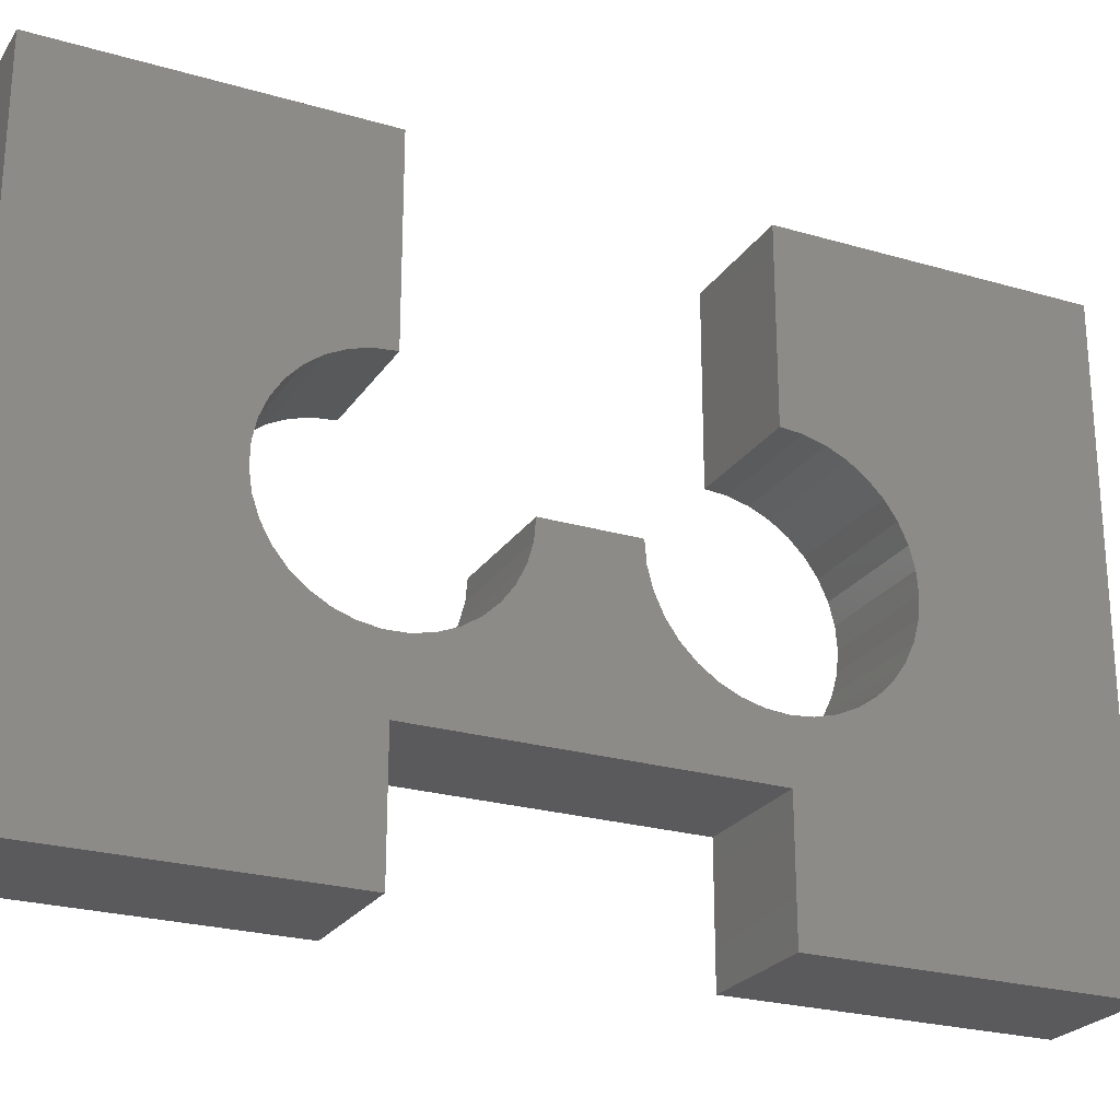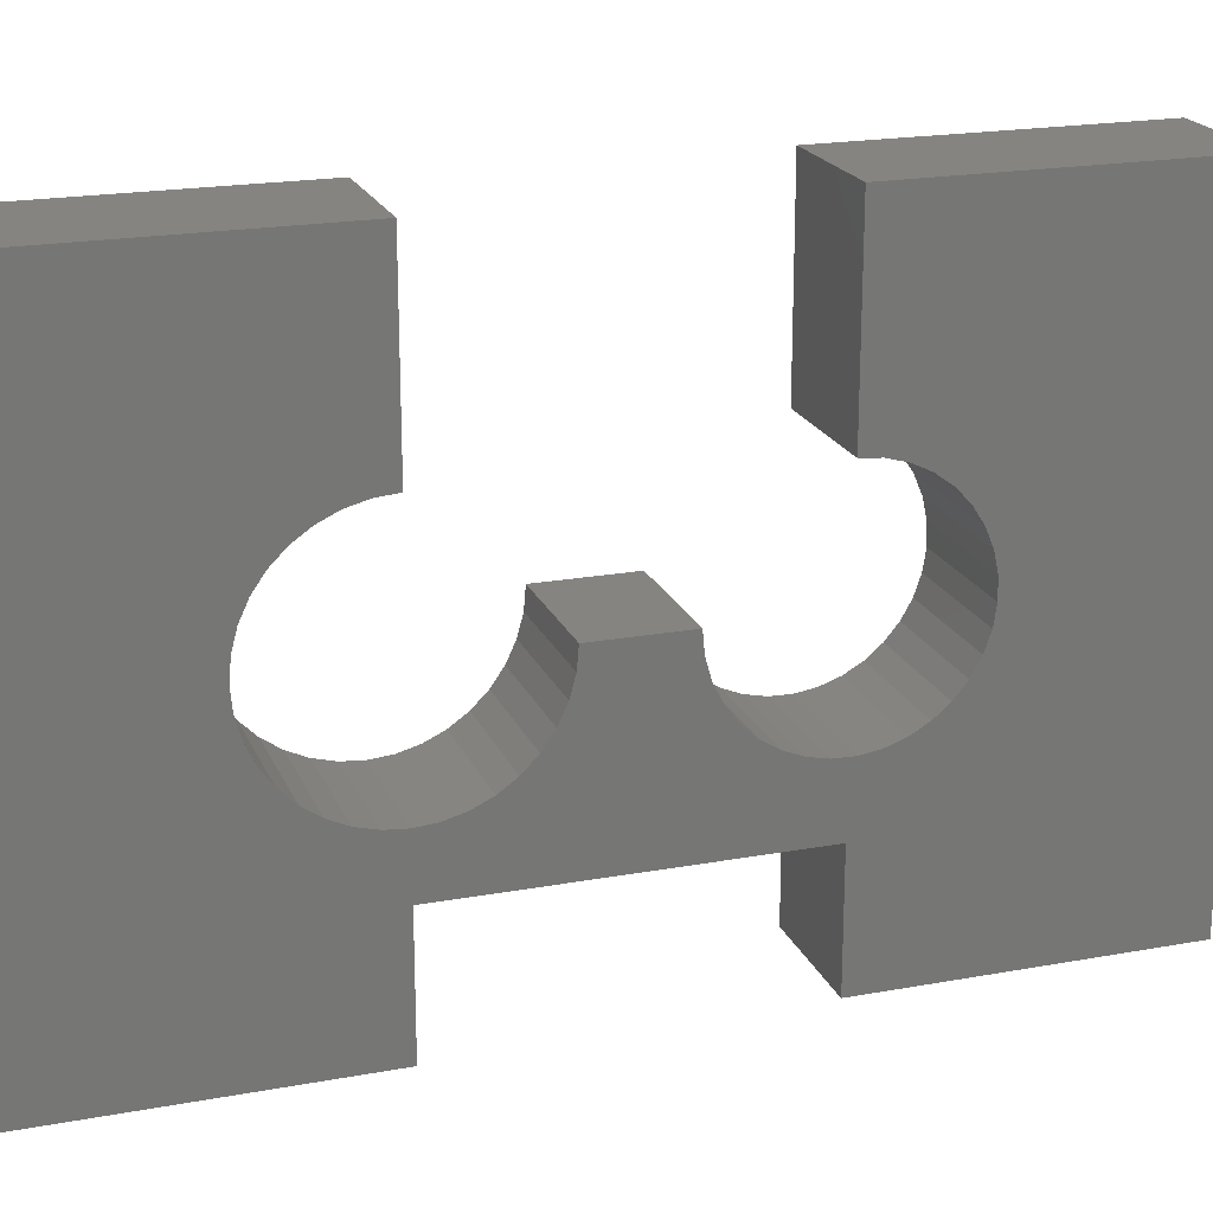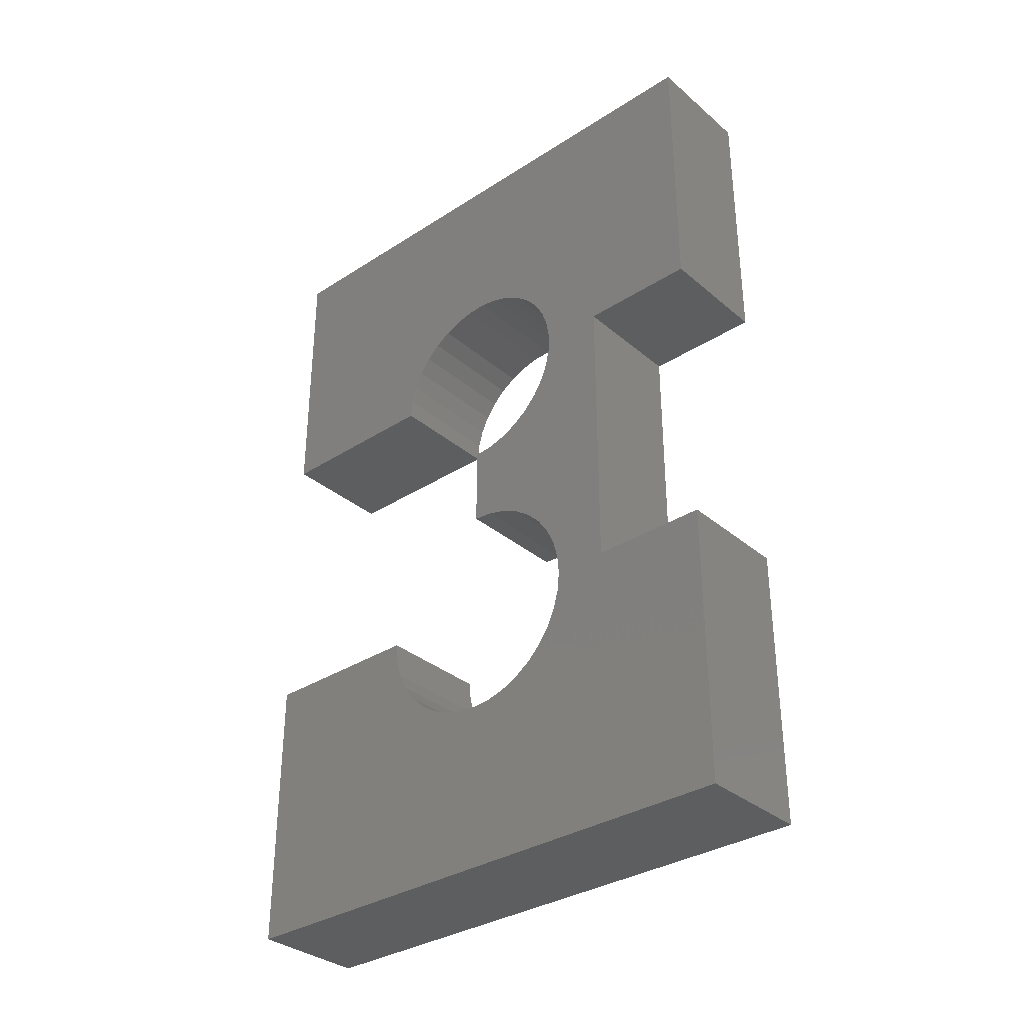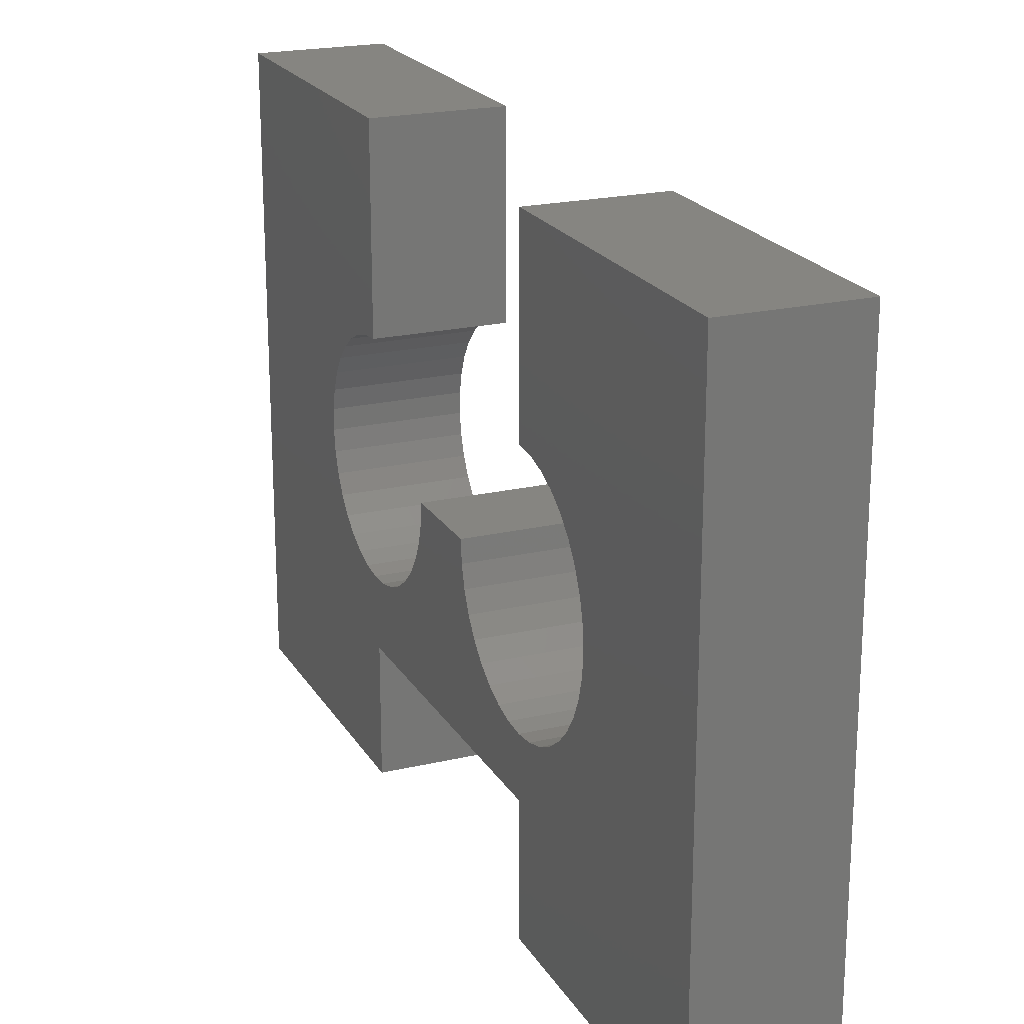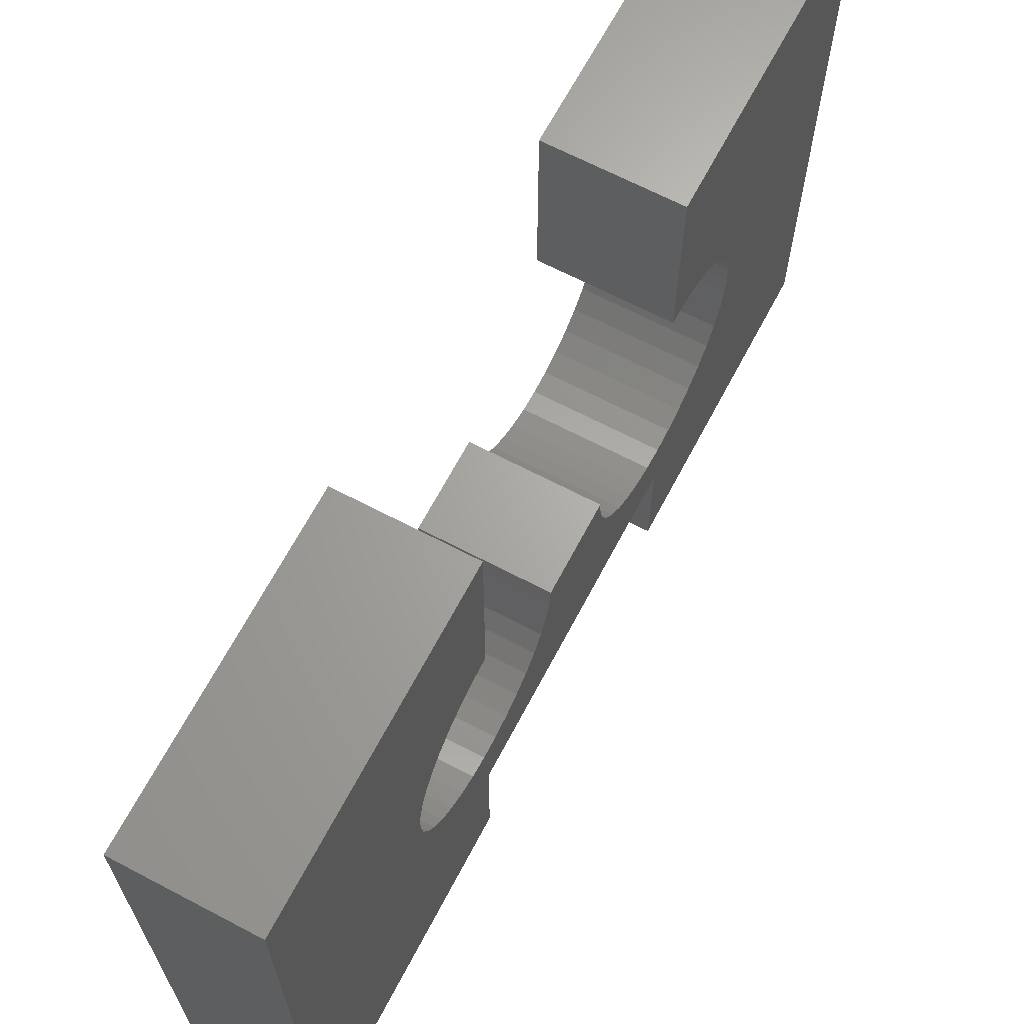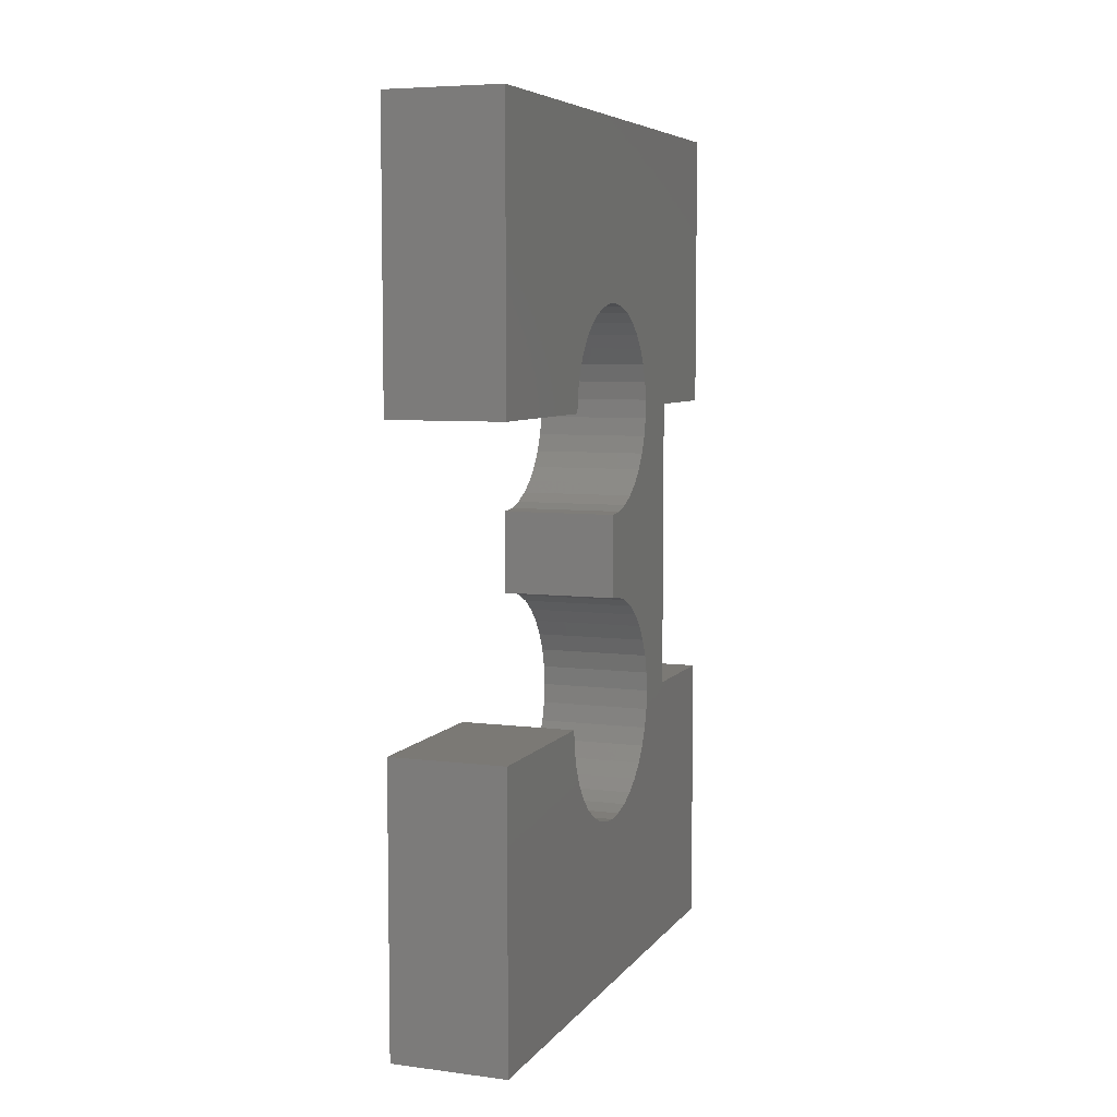
<metadata>
{"format":"stl","ext":"stl","renderer":"f3d","projection":"perspective","resolution":1024,"background":"white","views":[{"elev":-24.4,"azim":64.3,"up":"+Y"},{"elev":20.5,"azim":-108.4,"up":"+Y"},{"elev":-33.6,"azim":-48.8,"up":"+Z"},{"elev":21.0,"azim":157.2,"up":"+Y"},{"elev":66.3,"azim":27.8,"up":"+Y"},{"elev":6.5,"azim":-159.6,"up":"+Z"}]}
</metadata>
<code>
# stl→obj: 195 verts, 386 faces
v -0.01587 -0.03686 0.2813
v 0.03175 0.09153 0.2813
v -0.01587 0.09153 0.2813
v 0.03175 -0.03686 0.2813
v 0.03175 0.09153 0.6115
v -0.01587 0.09153 0.6115
v -0.01587 -0.03686 -0.03051
v 0.03175 -0.03686 -0.03051
v -0.09524 0.09153 0.2813
v -0.09524 -0.03686 0.2813
v 0.03175 0.1801 0.2017
v 0.03175 0.1954 0.1865
v 0.03175 0.2131 0.1741
v 0.03175 0.1677 0.2194
v 0.03175 0.2326 0.165
v 0.03175 0.1586 0.239
v 0.03175 0.2535 0.1594
v 0.03175 0.153 0.2598
v 0.03175 0.275 0.1575
v 0.03175 0.1511 0.2813
v 0.03175 0.153 0.3028
v 0.03175 0.1586 0.3237
v 0.03175 0.1677 0.3432
v 0.03175 0.5868 -0.03051
v 0.03175 0.2965 0.1594
v 0.03175 0.3173 0.165
v 0.03175 0.3369 0.1741
v 0.03175 0.3545 0.1865
v 0.03175 0.3698 0.2017
v 0.03175 0.3822 0.2194
v 0.03175 0.1801 0.3609
v 0.03175 0.1989 0.5257
v 0.03175 0.1954 0.3761
v 0.03175 0.2131 0.3885
v 0.03175 0.1847 0.5408
v 0.03175 0.2156 0.5134
v 0.03175 0.2326 0.3976
v 0.03175 0.1734 0.5582
v 0.03175 0.2343 0.5043
v 0.03175 0.2535 0.4032
v 0.03175 0.1655 0.5774
v 0.03175 0.2543 0.4987
v 0.03175 0.275 0.4051
v 0.03175 0.1612 0.5976
v 0.03175 0.275 0.4968
v 0.03175 0.1605 0.6184
v 0.03175 0.1636 0.6389
v 0.03175 0.1704 0.6585
v 0.03175 0.1806 0.6766
v 0.03175 0.5868 0.2813
v 0.03175 0.3913 0.239
v 0.03175 0.3969 0.2598
v 0.03175 0.3988 0.2813
v 0.03175 -0.03686 0.9233
v 0.03175 0.1939 0.6925
v 0.03175 -0.03686 0.6115
v 0.03175 0.2098 0.7058
v 0.03175 0.2279 0.716
v 0.03175 0.2475 0.7228
v 0.03175 0.268 0.7259
v 0.03175 0.5868 0.6115
v 0.03175 0.3877 0.6321
v 0.03175 0.3896 0.6115
v 0.03175 0.3821 0.6521
v 0.03175 0.3731 0.6708
v 0.03175 0.5868 0.9233
v 0.03175 0.3608 0.6875
v 0.03175 0.3457 0.7017
v 0.03175 0.3282 0.713
v 0.03175 0.3091 0.7209
v 0.03175 0.2888 0.7253
v -0.01587 -0.03686 0.6115
v -0.09524 0.09153 0.6115
v -0.01587 0.5868 -0.03051
v -0.09524 -0.03686 -0.03051
v -0.09524 0.1801 0.2017
v -0.09524 0.1954 0.1865
v -0.09524 0.2131 0.1741
v -0.09524 0.1677 0.2194
v -0.09524 0.2326 0.165
v -0.09524 0.1586 0.239
v -0.09524 0.2535 0.1594
v -0.09524 0.153 0.2598
v -0.09524 0.275 0.1575
v -0.09524 0.1511 0.2813
v -0.09524 0.153 0.3028
v -0.09524 0.1586 0.3237
v -0.09524 0.1677 0.3432
v -0.09524 0.5868 -0.03051
v -0.09524 0.2965 0.1594
v -0.09524 0.3173 0.165
v -0.09524 0.3369 0.1741
v -0.09524 0.3545 0.1865
v -0.09524 0.3698 0.2017
v -0.09524 0.3822 0.2194
v -0.09524 0.1801 0.3609
v -0.09524 0.1989 0.5257
v -0.09524 0.2131 0.3885
v -0.09524 0.1954 0.3761
v -0.09524 0.1847 0.5408
v -0.09524 0.2156 0.5134
v -0.09524 0.2326 0.3976
v -0.09524 0.1734 0.5582
v -0.09524 0.2343 0.5043
v -0.09524 0.2535 0.4032
v -0.09524 0.1655 0.5774
v -0.09524 0.2543 0.4987
v -0.09524 0.275 0.4051
v -0.09524 0.1612 0.5976
v -0.09524 0.275 0.4968
v -0.09524 0.1605 0.6184
v -0.09524 0.1636 0.6389
v -0.09524 0.1704 0.6585
v -0.09524 0.1806 0.6766
v -0.09524 0.5868 0.2813
v -0.09524 0.3913 0.239
v -0.09524 0.3969 0.2598
v -0.09524 0.3988 0.2813
v -0.09524 -0.03686 0.9233
v -0.09524 0.1939 0.6925
v -0.09524 -0.03686 0.6115
v -0.09524 0.2098 0.7058
v -0.09524 0.2279 0.716
v -0.09524 0.2475 0.7228
v -0.09524 0.268 0.7259
v -0.09524 0.5868 0.6115
v -0.09524 0.3896 0.6115
v -0.09524 0.3877 0.6321
v -0.09524 0.3821 0.6521
v -0.09524 0.3731 0.6708
v -0.09524 0.5868 0.9233
v -0.09524 0.3608 0.6875
v -0.09524 0.3457 0.7017
v -0.09524 0.3282 0.713
v -0.09524 0.3091 0.7209
v -0.09524 0.2888 0.7253
v -0.01587 -0.03686 0.9233
v -0.01587 0.5868 0.9233
v -0.01587 0.5868 0.6115
v -0.01587 0.3896 0.6115
v -0.01587 0.3877 0.6321
v -0.01587 0.3821 0.6521
v -0.01587 0.3731 0.6708
v -0.01587 0.3608 0.6875
v -0.01587 0.3457 0.7017
v -0.01587 0.3282 0.713
v -0.01587 0.3091 0.7209
v -0.01587 0.2888 0.7253
v -0.01587 0.268 0.7259
v -0.01587 0.2475 0.7228
v -0.01587 0.2279 0.716
v -0.01587 0.2098 0.7058
v -0.01587 0.1939 0.6925
v -0.01587 0.1806 0.6766
v -0.01587 0.1704 0.6585
v -0.01587 0.1636 0.6389
v -0.01587 0.1605 0.6184
v -0.01587 0.1612 0.5976
v -0.01587 0.1655 0.5774
v -0.01587 0.1734 0.5582
v -0.01587 0.1847 0.5408
v -0.01587 0.1989 0.5257
v -0.01587 0.2156 0.5134
v -0.01587 0.2343 0.5043
v -0.01587 0.2543 0.4987
v -0.01587 0.275 0.4968
v -0.01587 0.275 0.4051
v -0.01587 0.2535 0.4032
v -0.01587 0.2326 0.3976
v -0.01587 0.2131 0.3885
v -0.01587 0.1954 0.3761
v -0.01587 0.1801 0.3609
v -0.01587 0.1677 0.3432
v -0.01587 0.1586 0.3237
v -0.01587 0.153 0.3028
v -0.01587 0.1511 0.2813
v -0.01587 0.153 0.2598
v -0.01587 0.1586 0.239
v -0.01587 0.1677 0.2194
v -0.01587 0.1801 0.2017
v -0.01587 0.1954 0.1865
v -0.01587 0.2131 0.1741
v -0.01587 0.2326 0.165
v -0.01587 0.2535 0.1594
v -0.01587 0.275 0.1575
v -0.01587 0.2965 0.1594
v -0.01587 0.3173 0.165
v -0.01587 0.3369 0.1741
v -0.01587 0.3545 0.1865
v -0.01587 0.3698 0.2017
v -0.01587 0.3822 0.2194
v -0.01587 0.3913 0.239
v -0.01587 0.3969 0.2598
v -0.01587 0.3988 0.2813
v -0.01587 0.5868 0.2813
f 1 2 3
f 1 4 2
f 3 5 6
f 3 2 5
f 7 4 1
f 7 8 4
f 1 3 9
f 1 9 10
f 2 4 8
f 11 8 12
f 13 12 8
f 14 2 8
f 14 8 11
f 15 13 8
f 16 2 14
f 17 15 8
f 18 2 16
f 19 17 8
f 20 2 18
f 21 2 20
f 22 2 21
f 23 2 22
f 24 25 19
f 24 26 25
f 24 27 26
f 24 28 27
f 24 19 8
f 29 28 24
f 30 29 24
f 5 23 31
f 32 33 34
f 35 5 31
f 35 31 33
f 35 33 32
f 36 34 37
f 36 32 34
f 38 5 35
f 39 37 40
f 39 36 37
f 41 5 38
f 42 40 43
f 42 39 40
f 44 5 41
f 45 42 43
f 46 5 44
f 47 5 46
f 48 5 47
f 49 5 48
f 50 30 24
f 50 51 30
f 50 52 51
f 50 53 52
f 54 49 55
f 54 5 49
f 54 56 5
f 57 54 55
f 58 54 57
f 59 54 58
f 60 54 59
f 61 62 63
f 61 64 62
f 61 65 64
f 66 67 65
f 66 68 67
f 66 69 68
f 66 70 69
f 66 71 70
f 66 60 71
f 66 54 60
f 66 65 61
f 5 2 23
f 6 56 72
f 6 5 56
f 3 6 73
f 3 73 9
f 74 8 7
f 74 24 8
f 7 1 10
f 7 10 75
f 9 75 10
f 76 77 75
f 78 75 77
f 79 75 9
f 79 76 75
f 80 75 78
f 81 79 9
f 82 75 80
f 83 81 9
f 84 75 82
f 85 83 9
f 86 85 9
f 87 86 9
f 88 87 9
f 89 84 90
f 89 90 91
f 89 91 92
f 89 92 93
f 89 75 84
f 94 89 93
f 95 89 94
f 73 96 88
f 97 98 99
f 100 96 73
f 100 99 96
f 100 97 99
f 101 102 98
f 101 98 97
f 103 100 73
f 104 105 102
f 104 102 101
f 106 103 73
f 107 108 105
f 107 105 104
f 109 106 73
f 110 108 107
f 111 109 73
f 112 111 73
f 113 112 73
f 114 113 73
f 115 89 95
f 115 95 116
f 115 116 117
f 115 117 118
f 119 120 114
f 119 114 73
f 119 73 121
f 122 120 119
f 123 122 119
f 124 123 119
f 125 124 119
f 126 127 128
f 126 128 129
f 126 129 130
f 131 130 132
f 131 132 133
f 131 133 134
f 131 134 135
f 131 135 136
f 131 136 125
f 131 125 119
f 131 126 130
f 73 88 9
f 72 54 137
f 72 56 54
f 137 66 138
f 137 54 66
f 138 61 139
f 138 66 61
f 139 63 140
f 139 61 63
f 141 140 63
f 141 63 62
f 142 62 64
f 142 141 62
f 143 64 65
f 143 142 64
f 144 65 67
f 144 143 65
f 145 67 68
f 145 144 67
f 146 68 69
f 146 145 68
f 147 69 70
f 147 146 69
f 148 70 71
f 148 147 70
f 149 71 60
f 149 148 71
f 150 60 59
f 150 149 60
f 151 150 59
f 151 59 58
f 152 151 58
f 152 58 57
f 153 152 57
f 153 57 55
f 154 55 49
f 154 153 55
f 155 154 49
f 155 49 48
f 156 48 47
f 156 155 48
f 157 47 46
f 157 156 47
f 158 46 44
f 158 157 46
f 159 44 41
f 159 158 44
f 160 41 38
f 160 159 41
f 161 38 35
f 161 160 38
f 162 35 32
f 162 161 35
f 163 32 36
f 163 162 32
f 164 36 39
f 164 163 36
f 165 39 42
f 165 42 45
f 165 164 39
f 166 165 45
f 166 43 167
f 166 45 43
f 168 167 43
f 168 43 40
f 169 40 37
f 169 168 40
f 170 37 34
f 170 169 37
f 171 34 33
f 171 170 34
f 172 33 31
f 172 171 33
f 173 31 23
f 173 172 31
f 174 23 22
f 174 173 23
f 175 22 21
f 175 174 22
f 176 21 20
f 176 175 21
f 177 20 18
f 177 176 20
f 178 177 18
f 178 18 16
f 179 178 16
f 179 16 14
f 180 179 14
f 180 14 11
f 181 11 12
f 181 180 11
f 182 181 12
f 182 12 13
f 183 13 15
f 183 182 13
f 184 15 17
f 184 183 15
f 185 17 19
f 185 184 17
f 186 19 25
f 186 185 19
f 187 25 26
f 187 186 25
f 188 26 27
f 188 187 26
f 189 27 28
f 189 188 27
f 190 28 29
f 190 189 28
f 191 29 30
f 191 190 29
f 192 30 51
f 192 191 30
f 193 51 52
f 193 192 51
f 194 52 53
f 194 193 52
f 194 50 195
f 194 53 50
f 195 24 74
f 195 50 24
f 6 72 121
f 6 121 73
f 74 7 75
f 74 75 89
f 72 137 119
f 72 119 121
f 137 138 131
f 137 131 119
f 138 139 126
f 138 126 131
f 139 140 127
f 139 127 126
f 141 127 140
f 141 128 127
f 142 129 128
f 142 128 141
f 143 130 129
f 143 129 142
f 144 132 130
f 144 130 143
f 145 133 132
f 145 132 144
f 146 134 133
f 146 133 145
f 147 135 134
f 147 134 146
f 148 136 135
f 148 135 147
f 149 125 136
f 149 136 148
f 150 124 125
f 150 125 149
f 151 124 150
f 151 123 124
f 152 123 151
f 152 122 123
f 152 120 122
f 153 120 152
f 154 114 120
f 154 120 153
f 155 114 154
f 155 113 114
f 155 112 113
f 156 112 155
f 157 111 112
f 157 109 111
f 157 112 156
f 158 109 157
f 159 106 109
f 159 109 158
f 160 103 106
f 160 106 159
f 161 100 103
f 161 103 160
f 162 97 100
f 162 100 161
f 163 101 97
f 163 97 162
f 164 104 101
f 164 101 163
f 165 107 104
f 165 110 107
f 165 104 164
f 166 110 165
f 166 167 108
f 166 108 110
f 168 108 167
f 168 105 108
f 169 102 105
f 169 105 168
f 170 98 102
f 170 102 169
f 171 99 98
f 171 98 170
f 172 96 99
f 172 99 171
f 173 88 96
f 173 96 172
f 174 87 88
f 174 88 173
f 175 86 87
f 175 87 174
f 176 85 86
f 176 86 175
f 177 83 85
f 177 85 176
f 178 83 177
f 178 81 83
f 179 81 178
f 179 79 81
f 180 79 179
f 180 76 79
f 181 77 76
f 181 76 180
f 182 77 181
f 182 78 77
f 183 80 78
f 183 78 182
f 184 82 80
f 184 84 82
f 184 80 183
f 185 84 184
f 186 90 84
f 186 84 185
f 187 91 90
f 187 90 186
f 188 92 91
f 188 91 187
f 189 93 92
f 189 92 188
f 190 94 93
f 190 95 94
f 190 93 189
f 191 95 190
f 192 116 95
f 192 95 191
f 193 117 116
f 193 116 192
f 194 118 117
f 194 117 193
f 194 195 115
f 194 115 118
f 195 74 89
f 195 89 115

</code>
